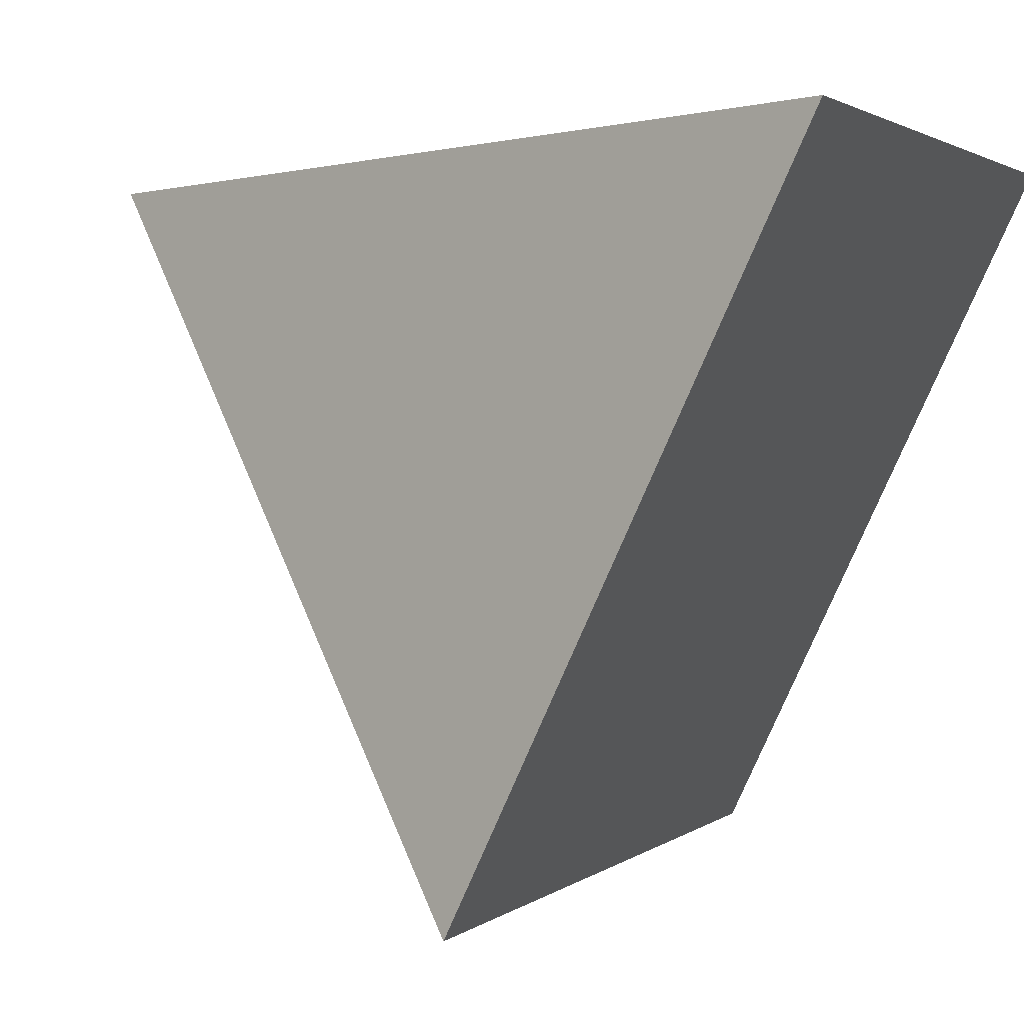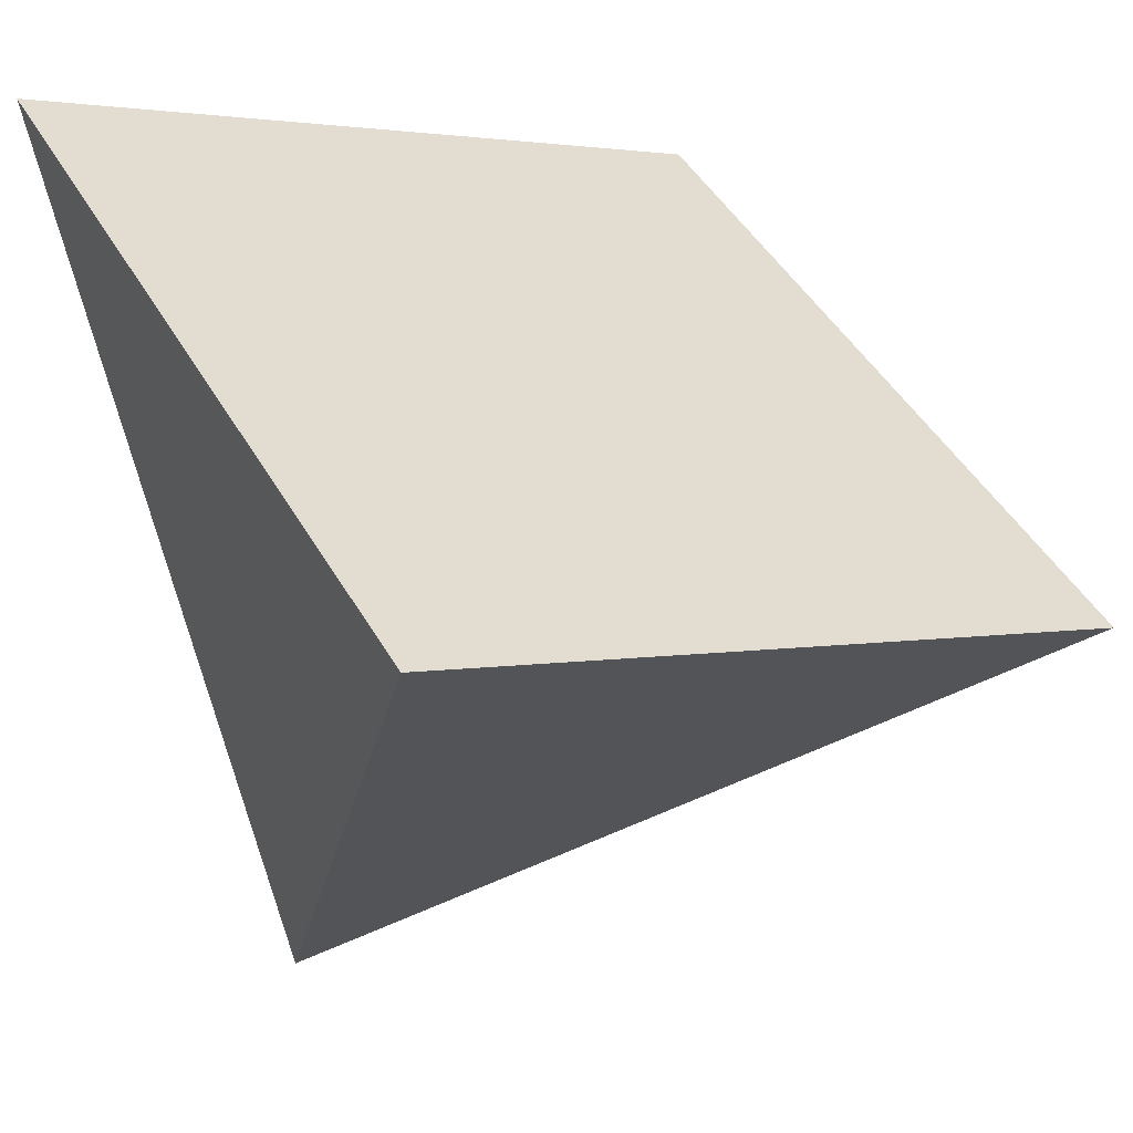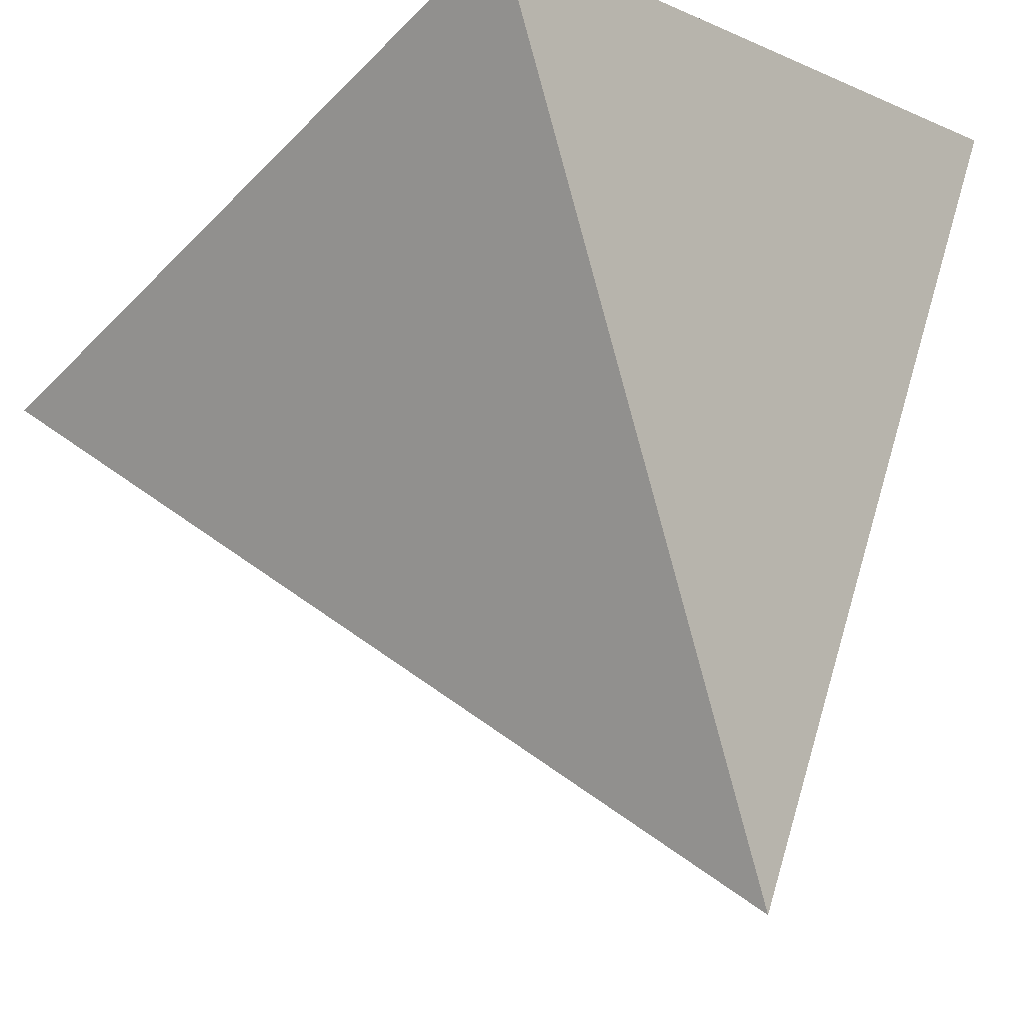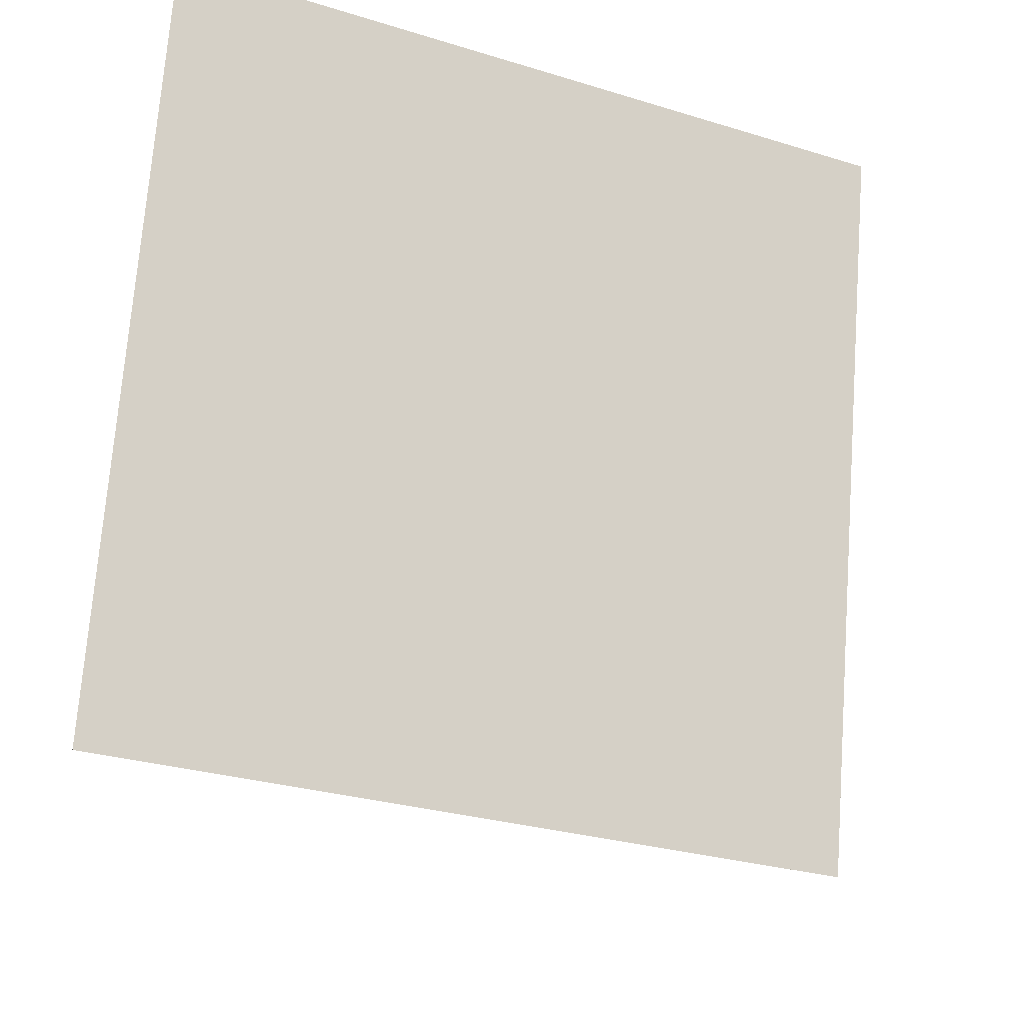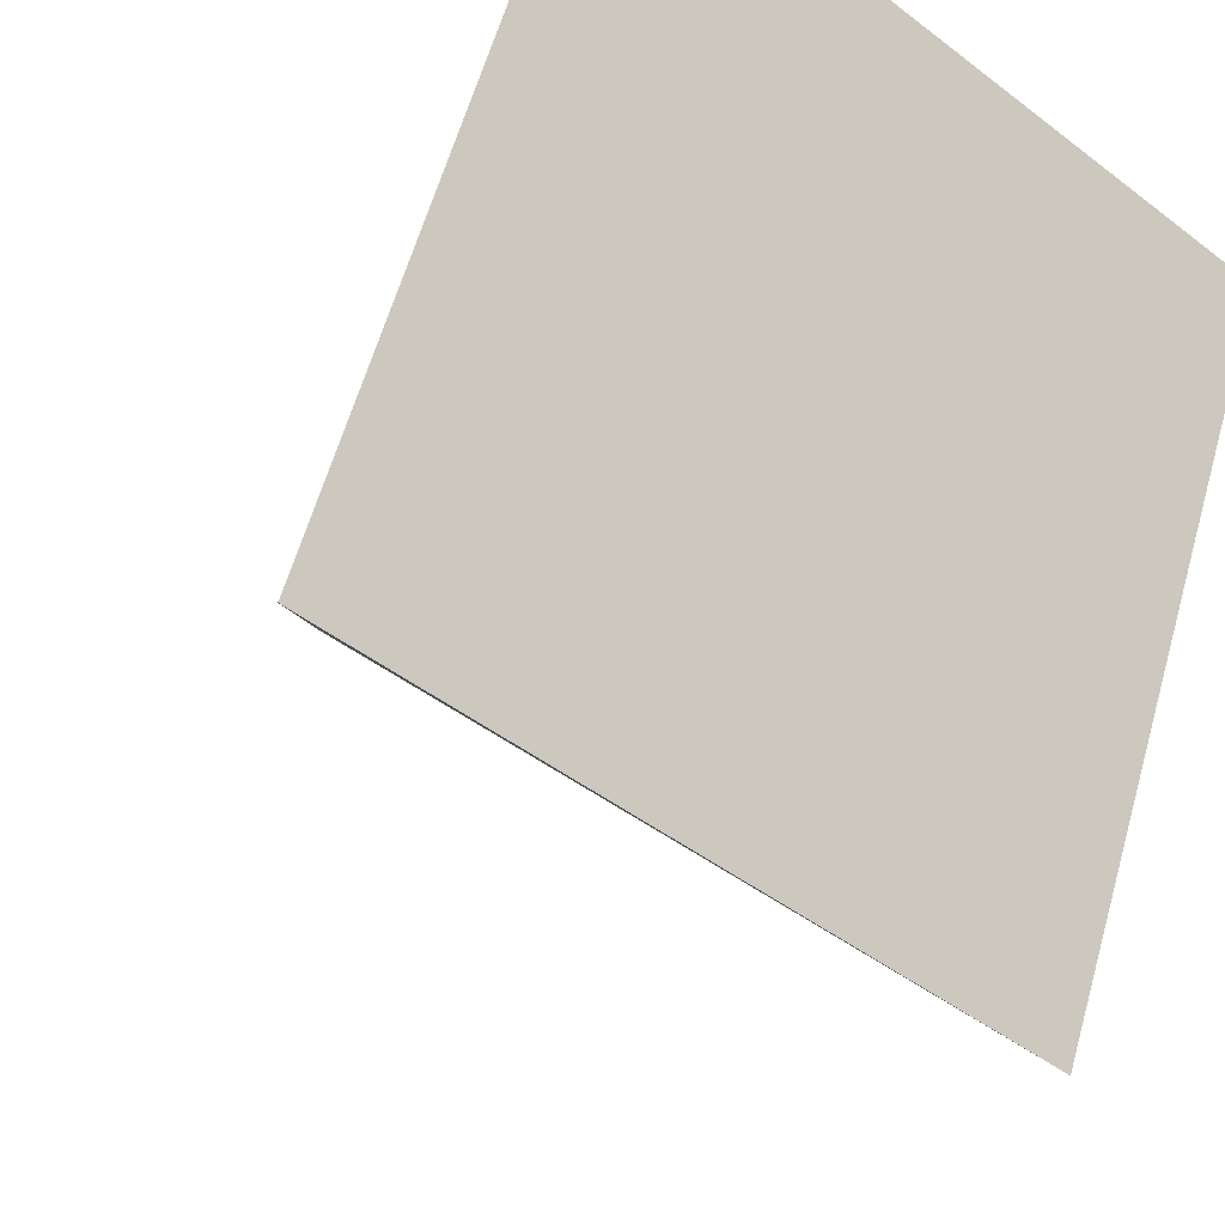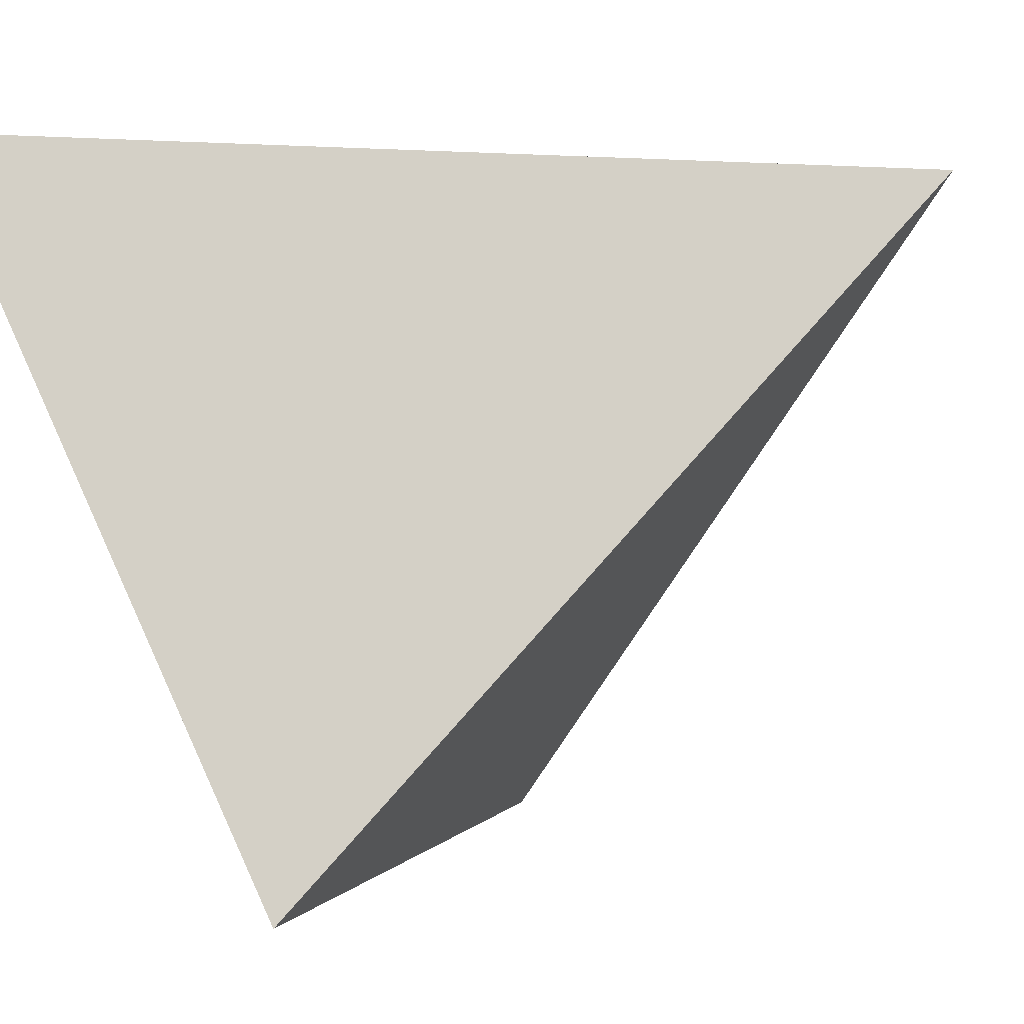
<metadata>
{"format":"obj","ext":"obj","renderer":"f3d","projection":"perspective","resolution":1024,"background":"white","views":[{"elev":2.2,"azim":-66.8,"up":"+Y"},{"elev":47.1,"azim":-118.8,"up":"+Z"},{"elev":-10.8,"azim":133.4,"up":"+Z"},{"elev":71.6,"azim":-85.7,"up":"+Z"},{"elev":-47.5,"azim":-40.6,"up":"+Y"},{"elev":2.2,"azim":106.4,"up":"+Y"}]}
</metadata>
<code>
o Cube
v -1 1.471 0.6371
v -0.02047 1.416 -1.601
v -1 -0.3369 -0.2172
v 1 1.471 0.6371
v 1 -0.3369 -0.2172
f 1 2 3
f 3 2 5
f 5 2 4
f 4 2 1
f 3 5 4 1

</code>
